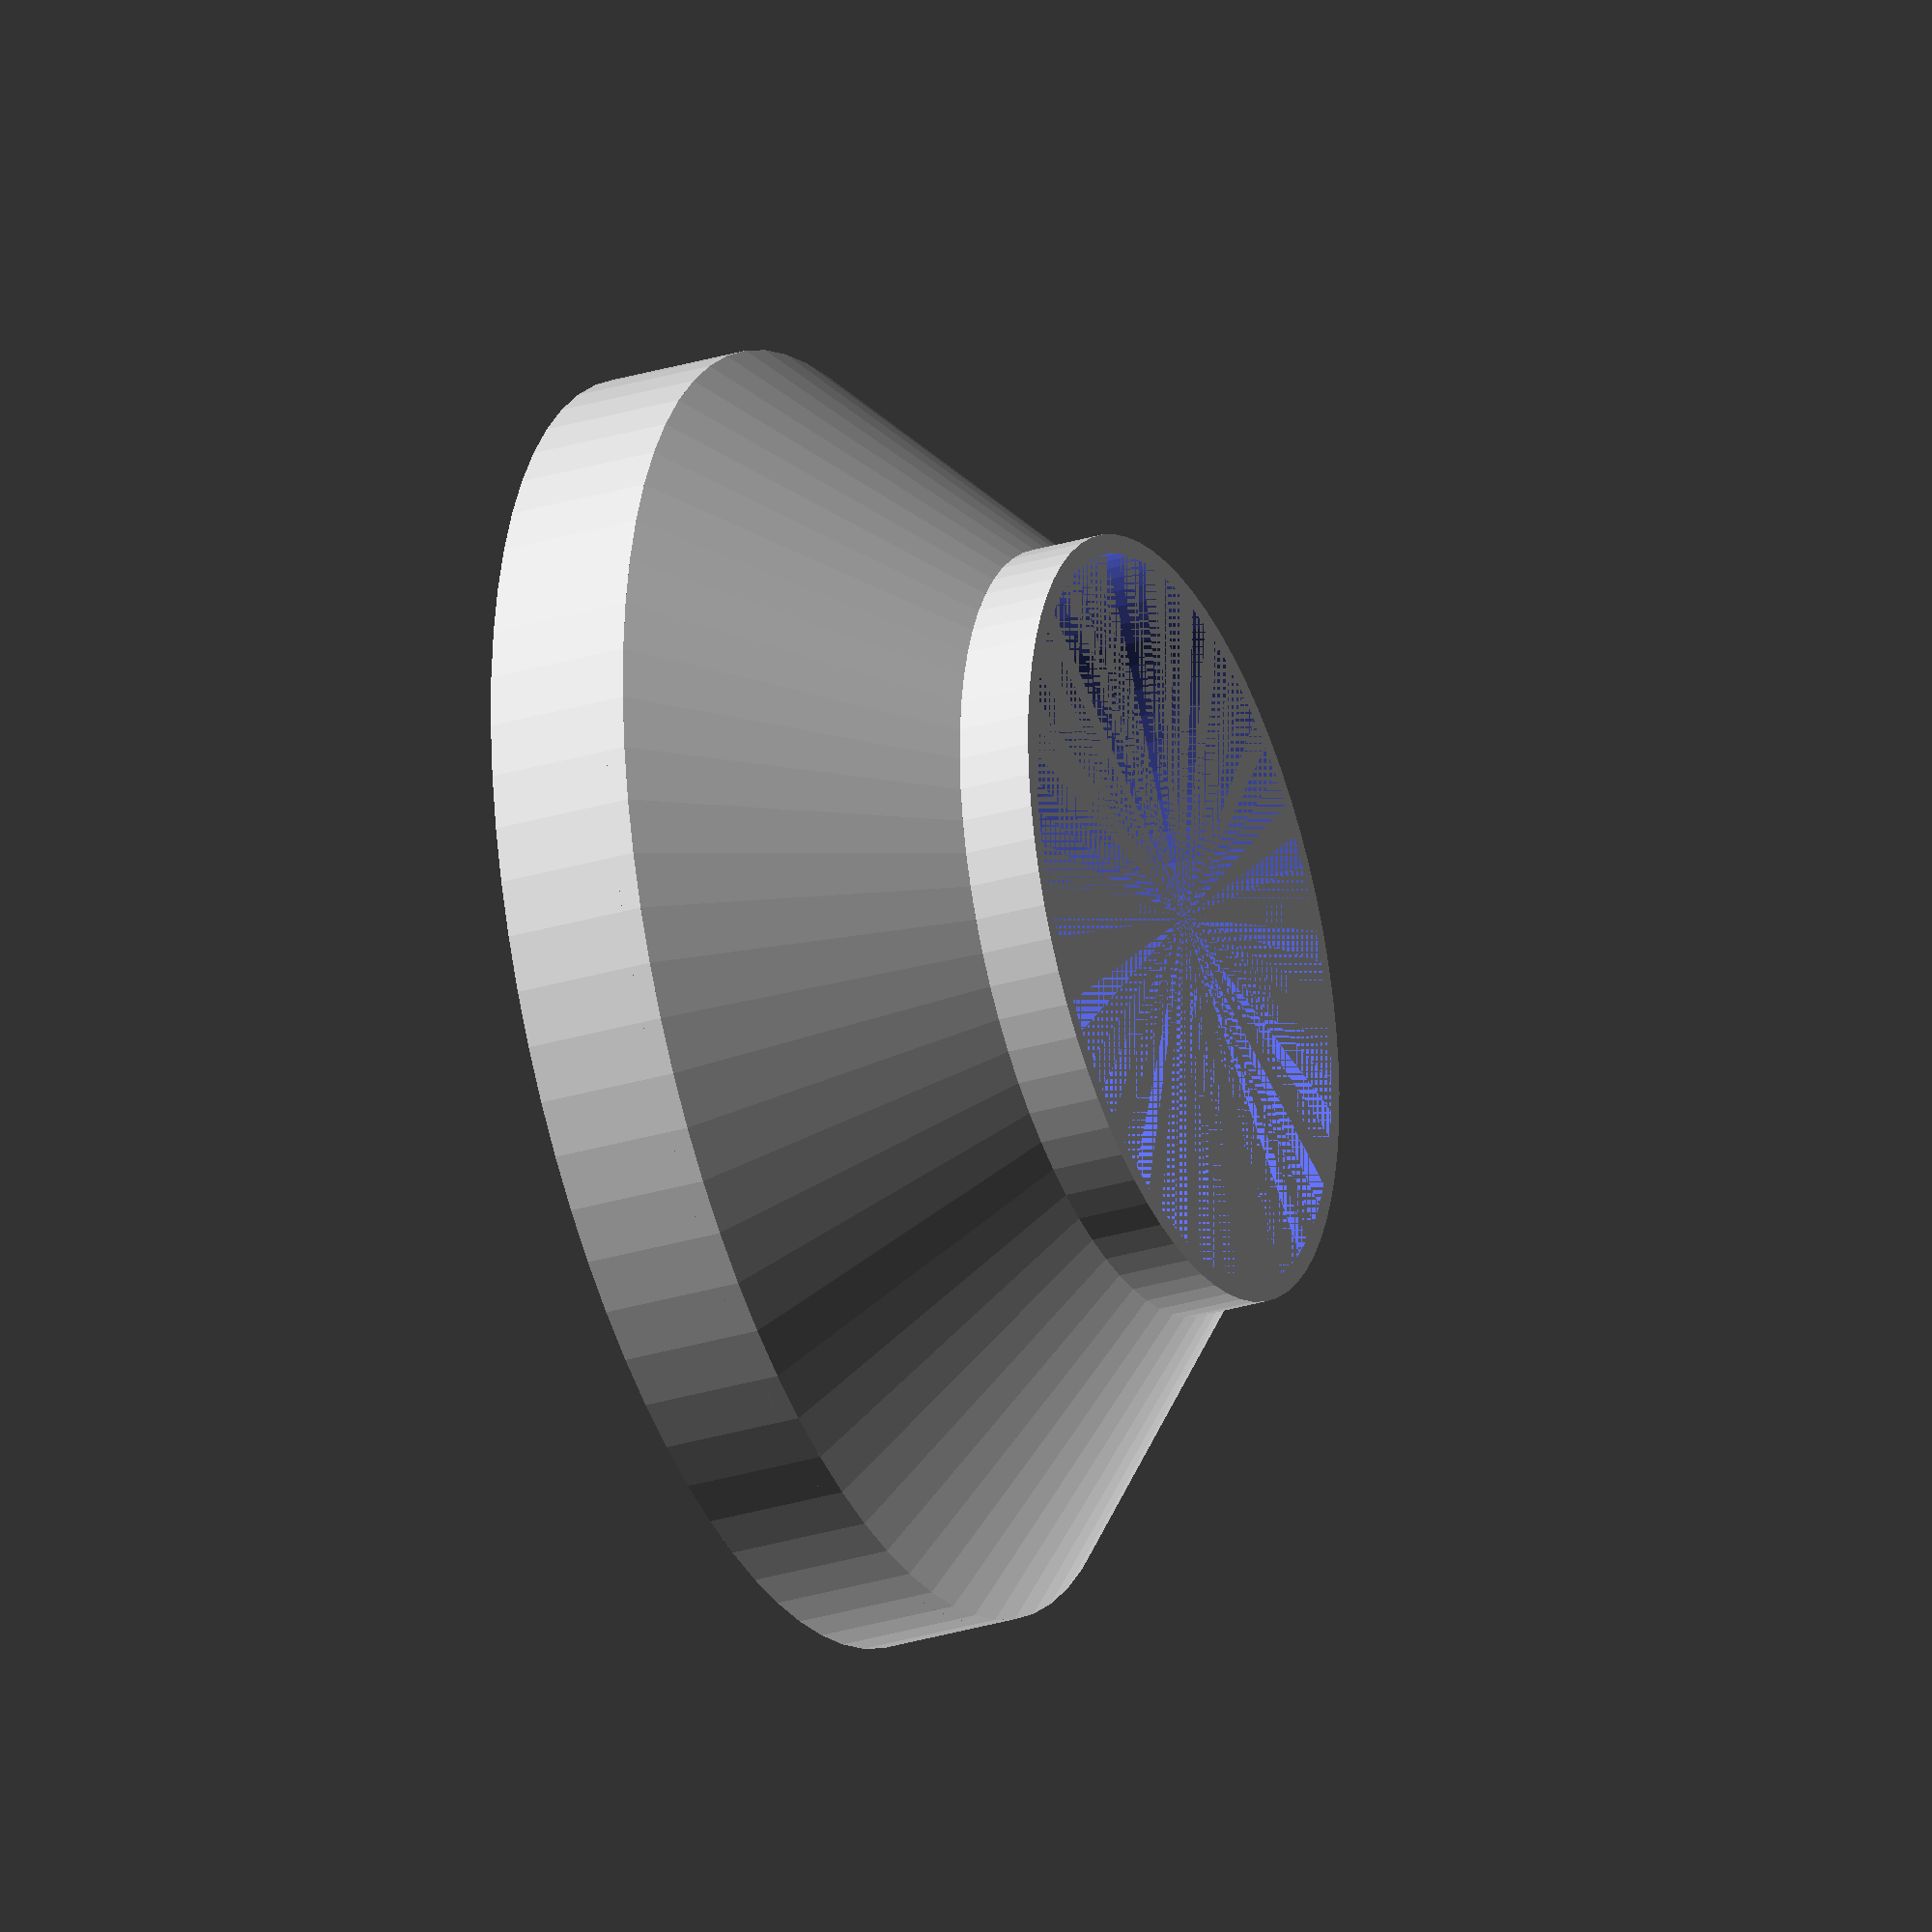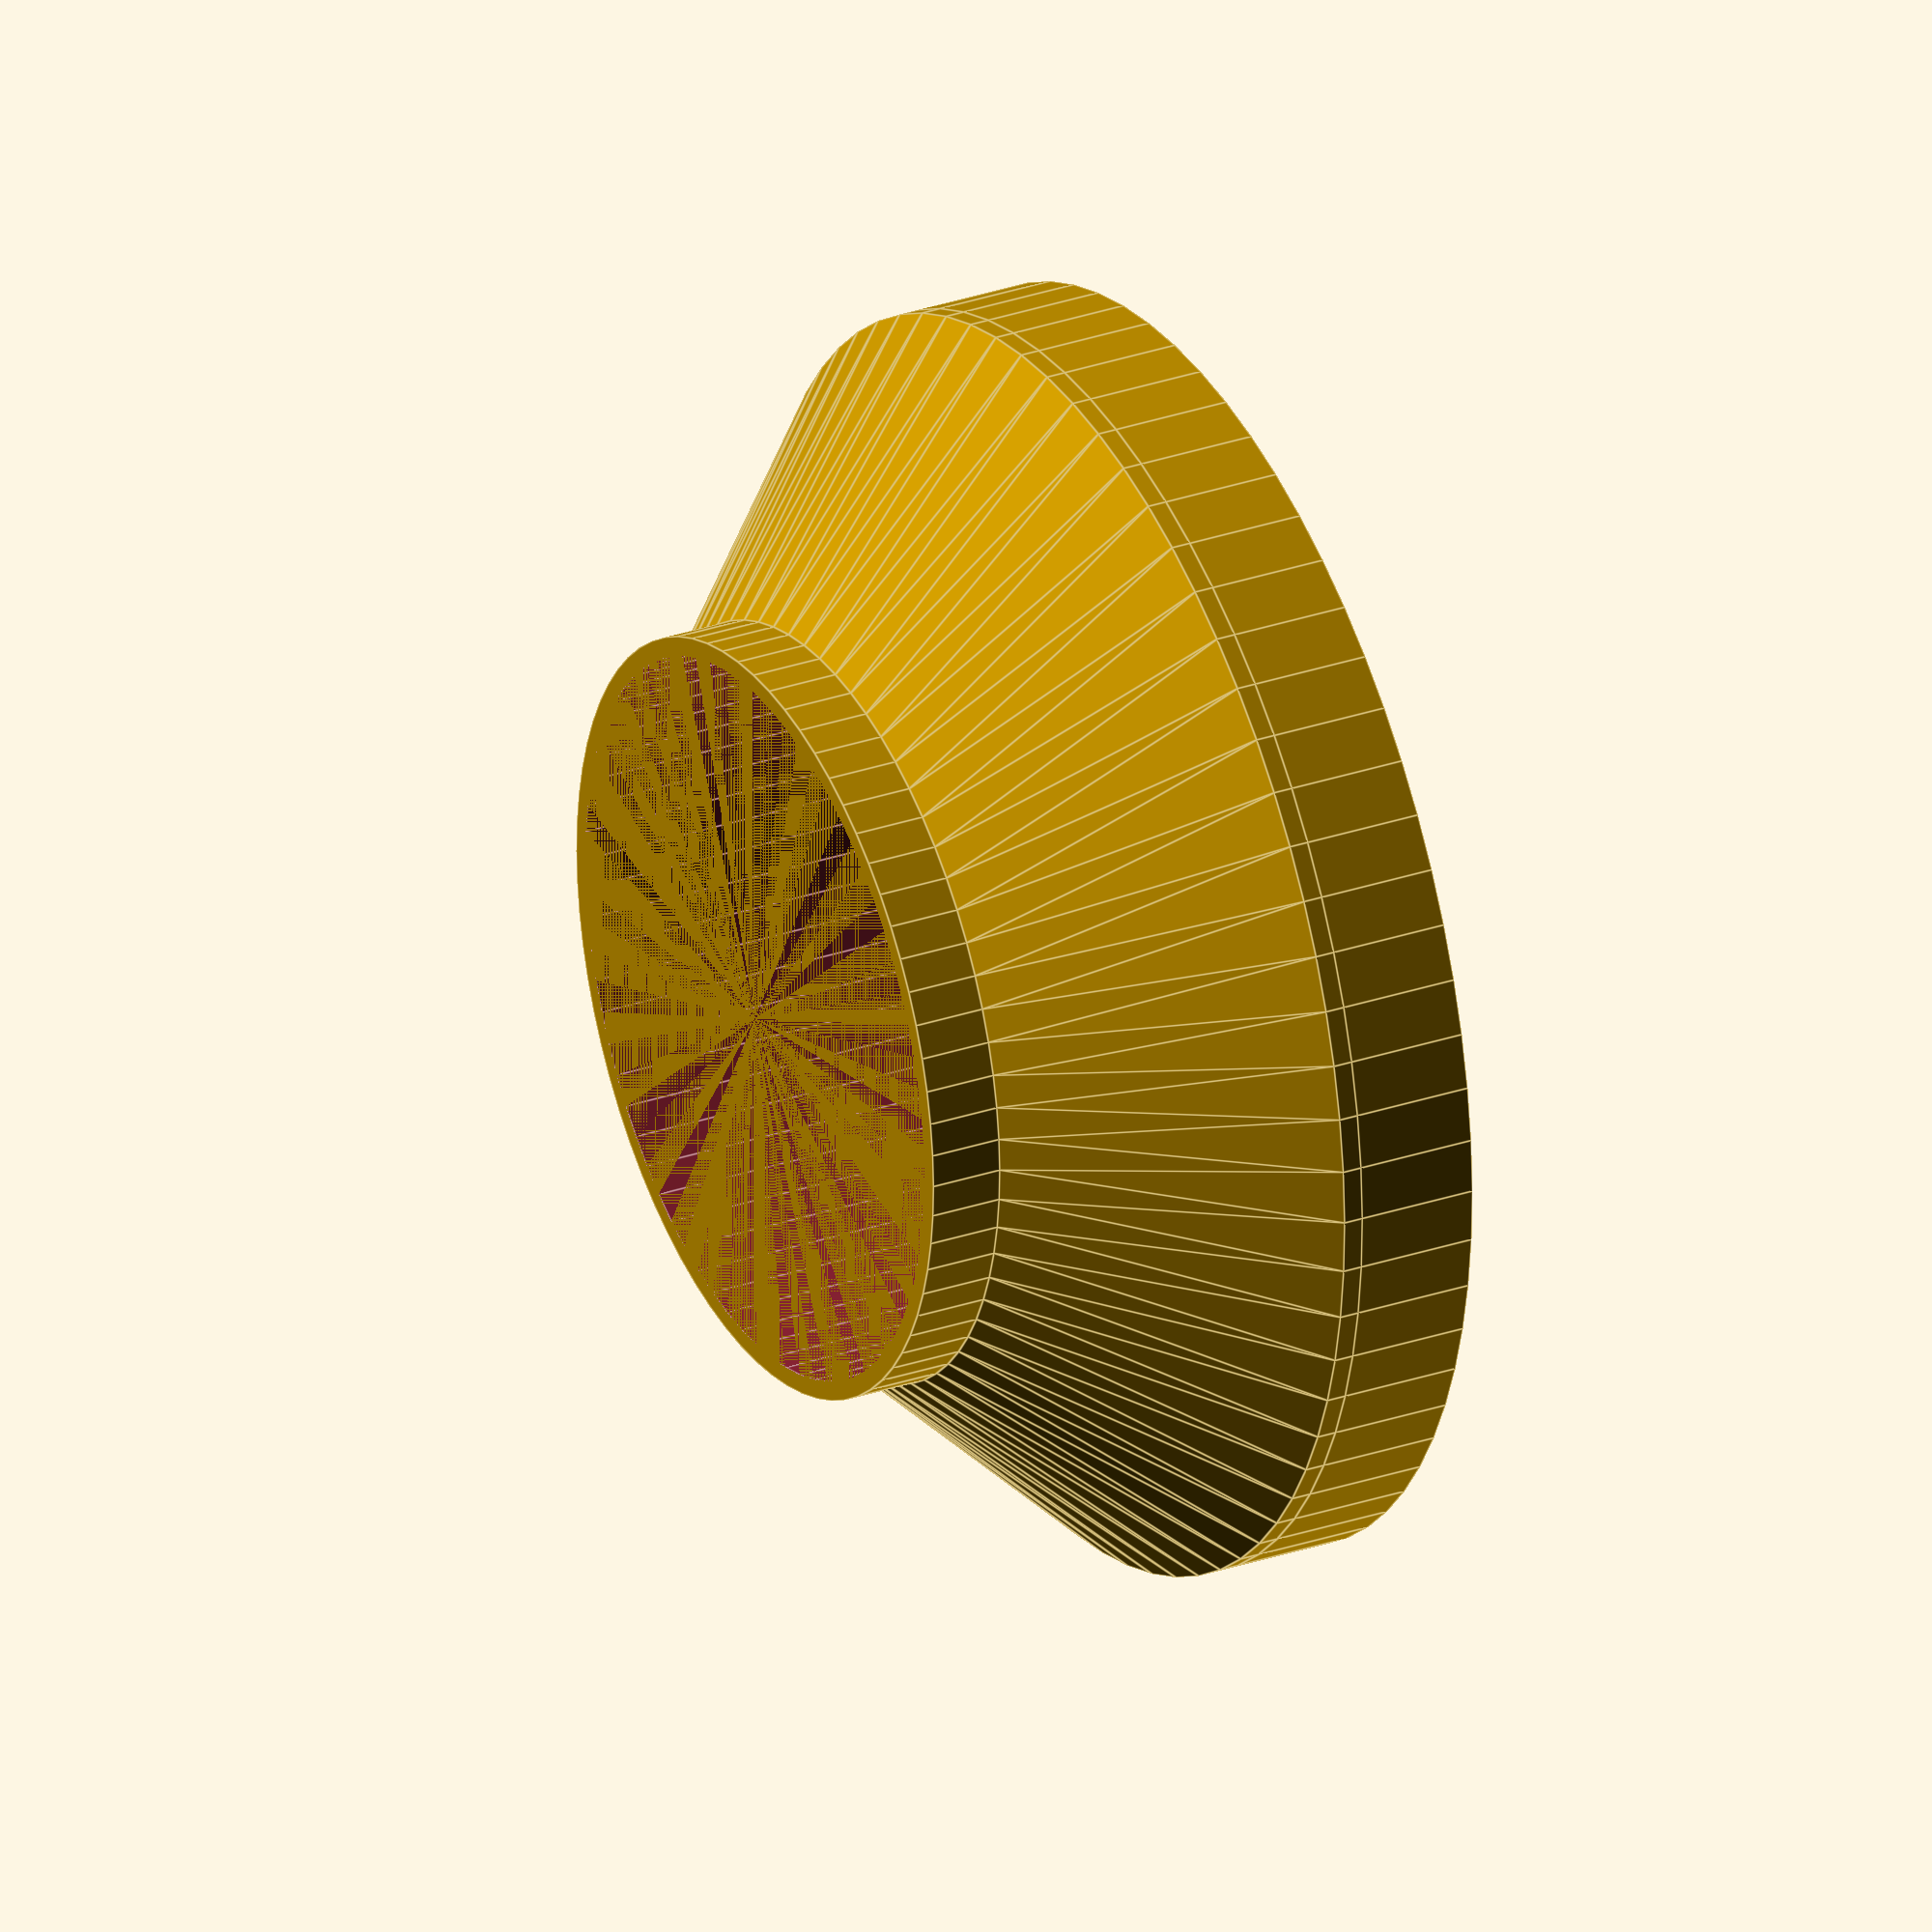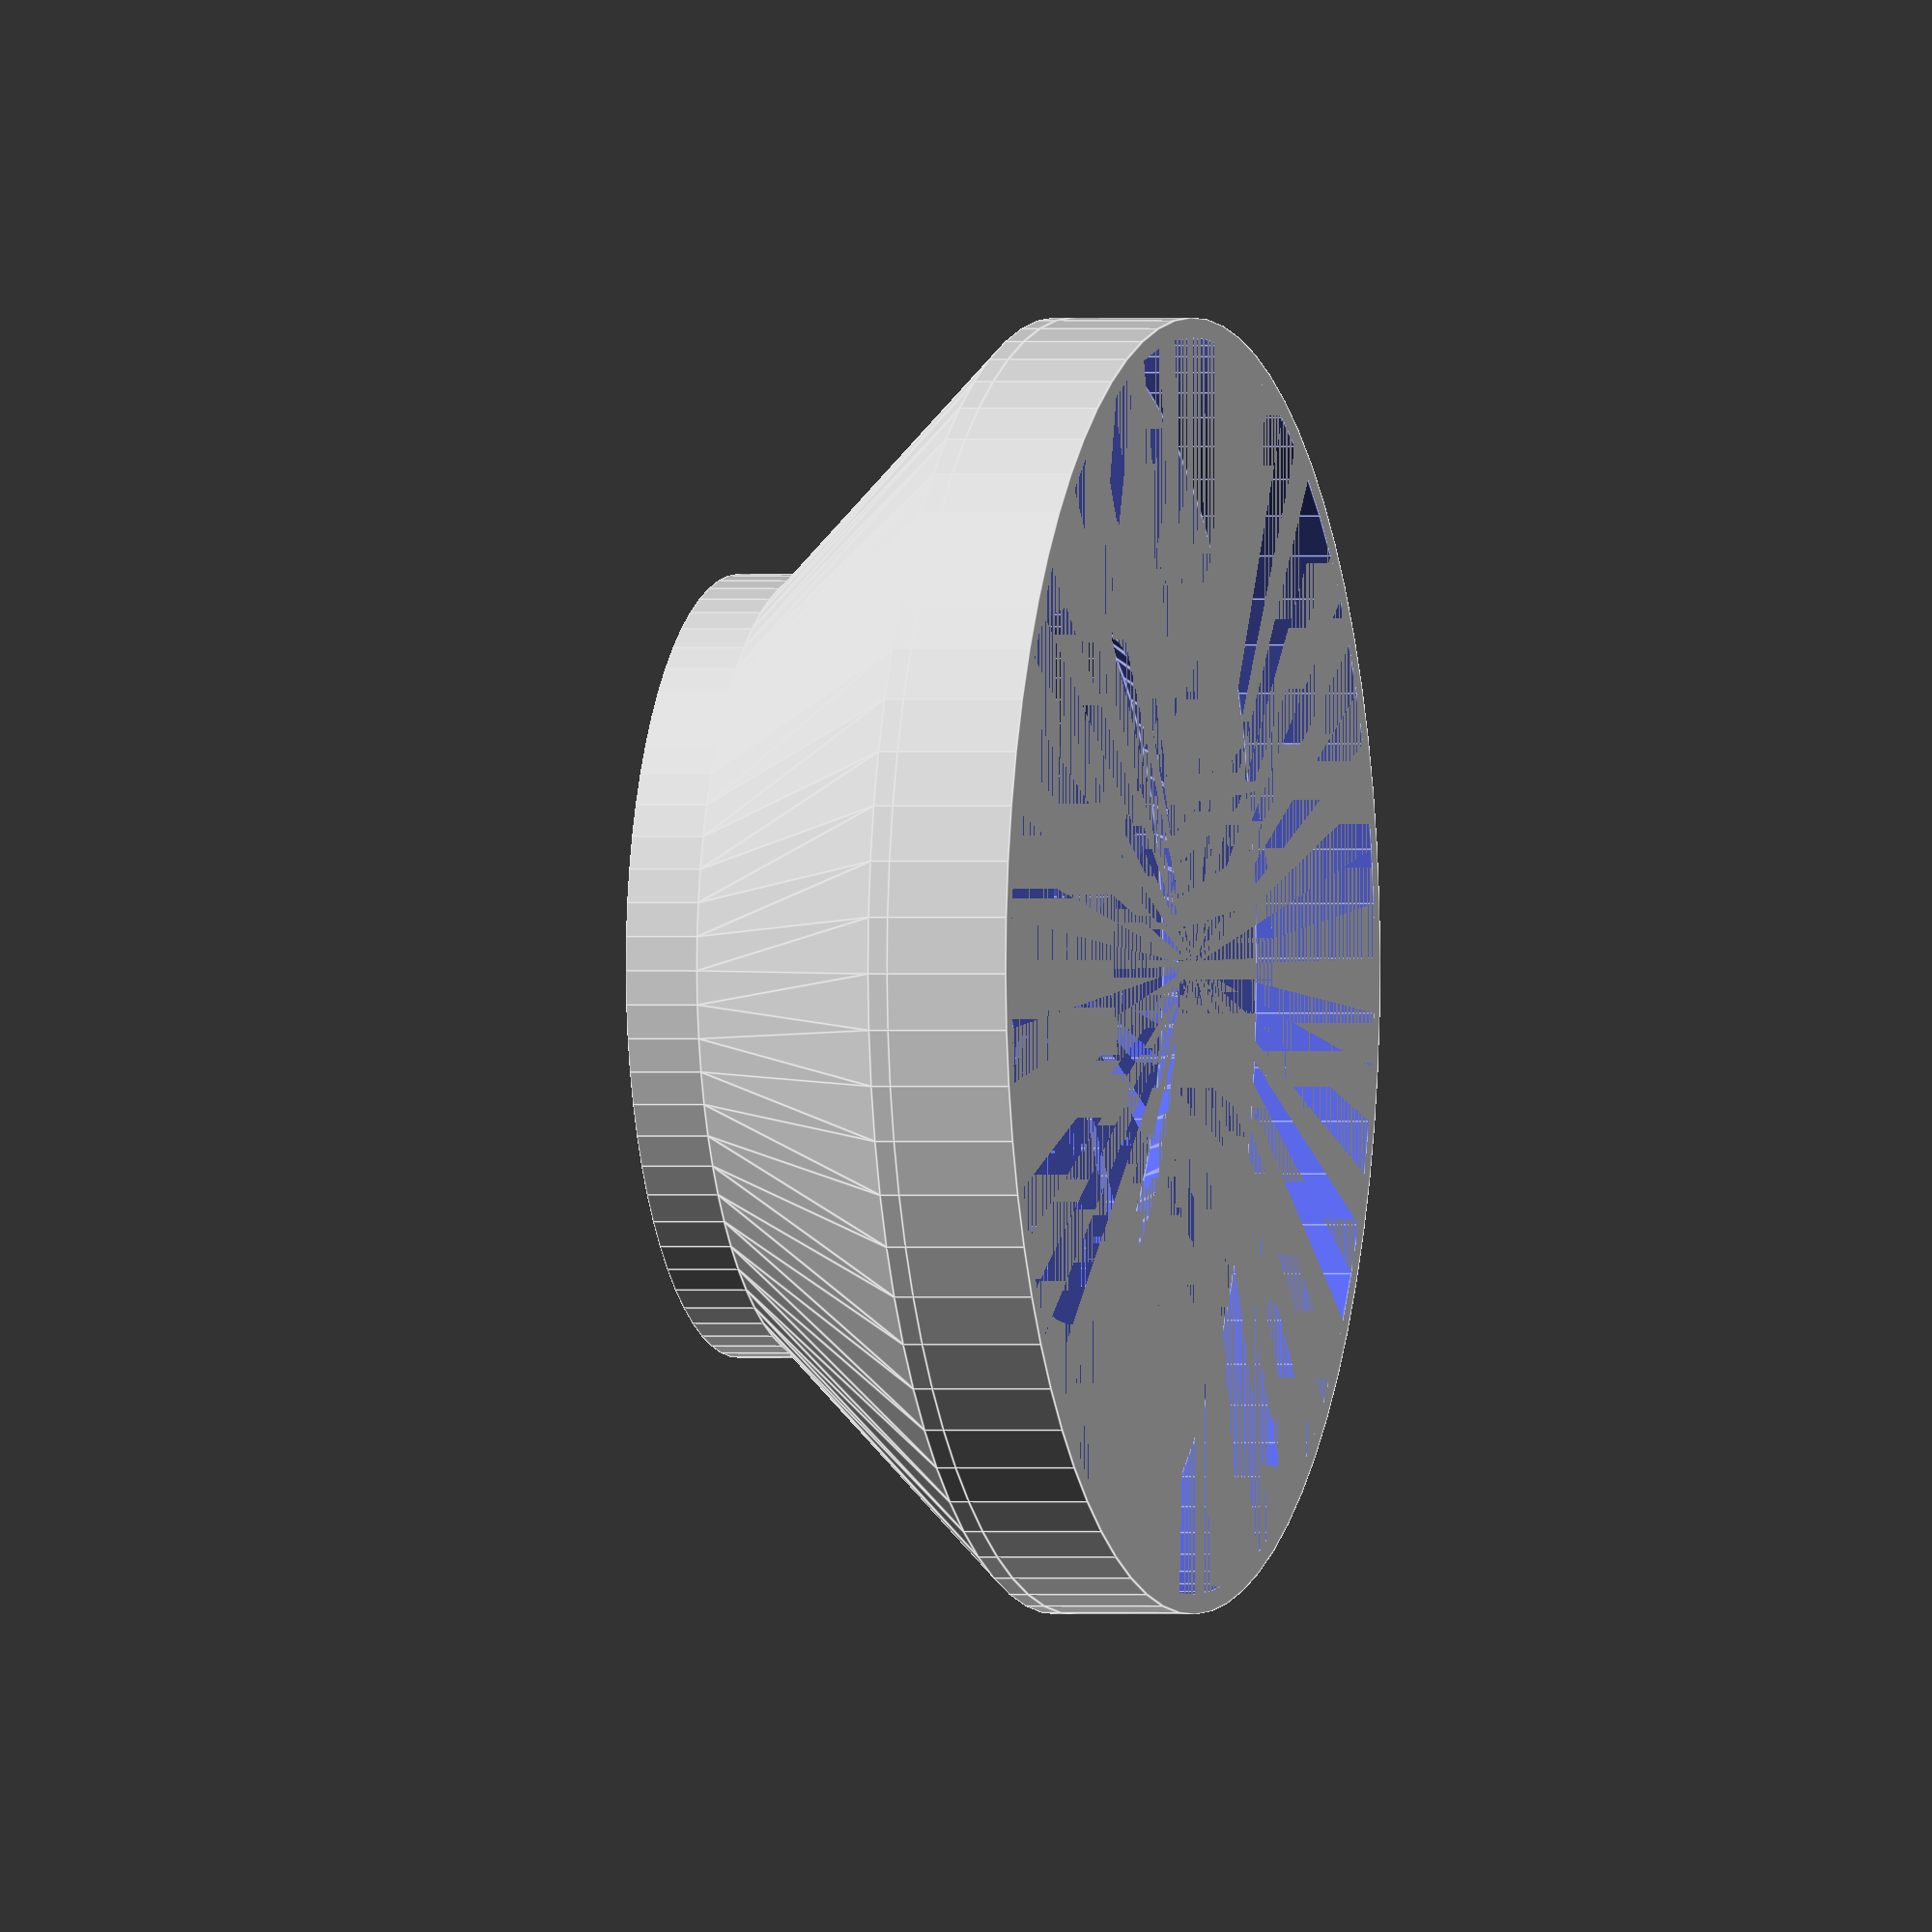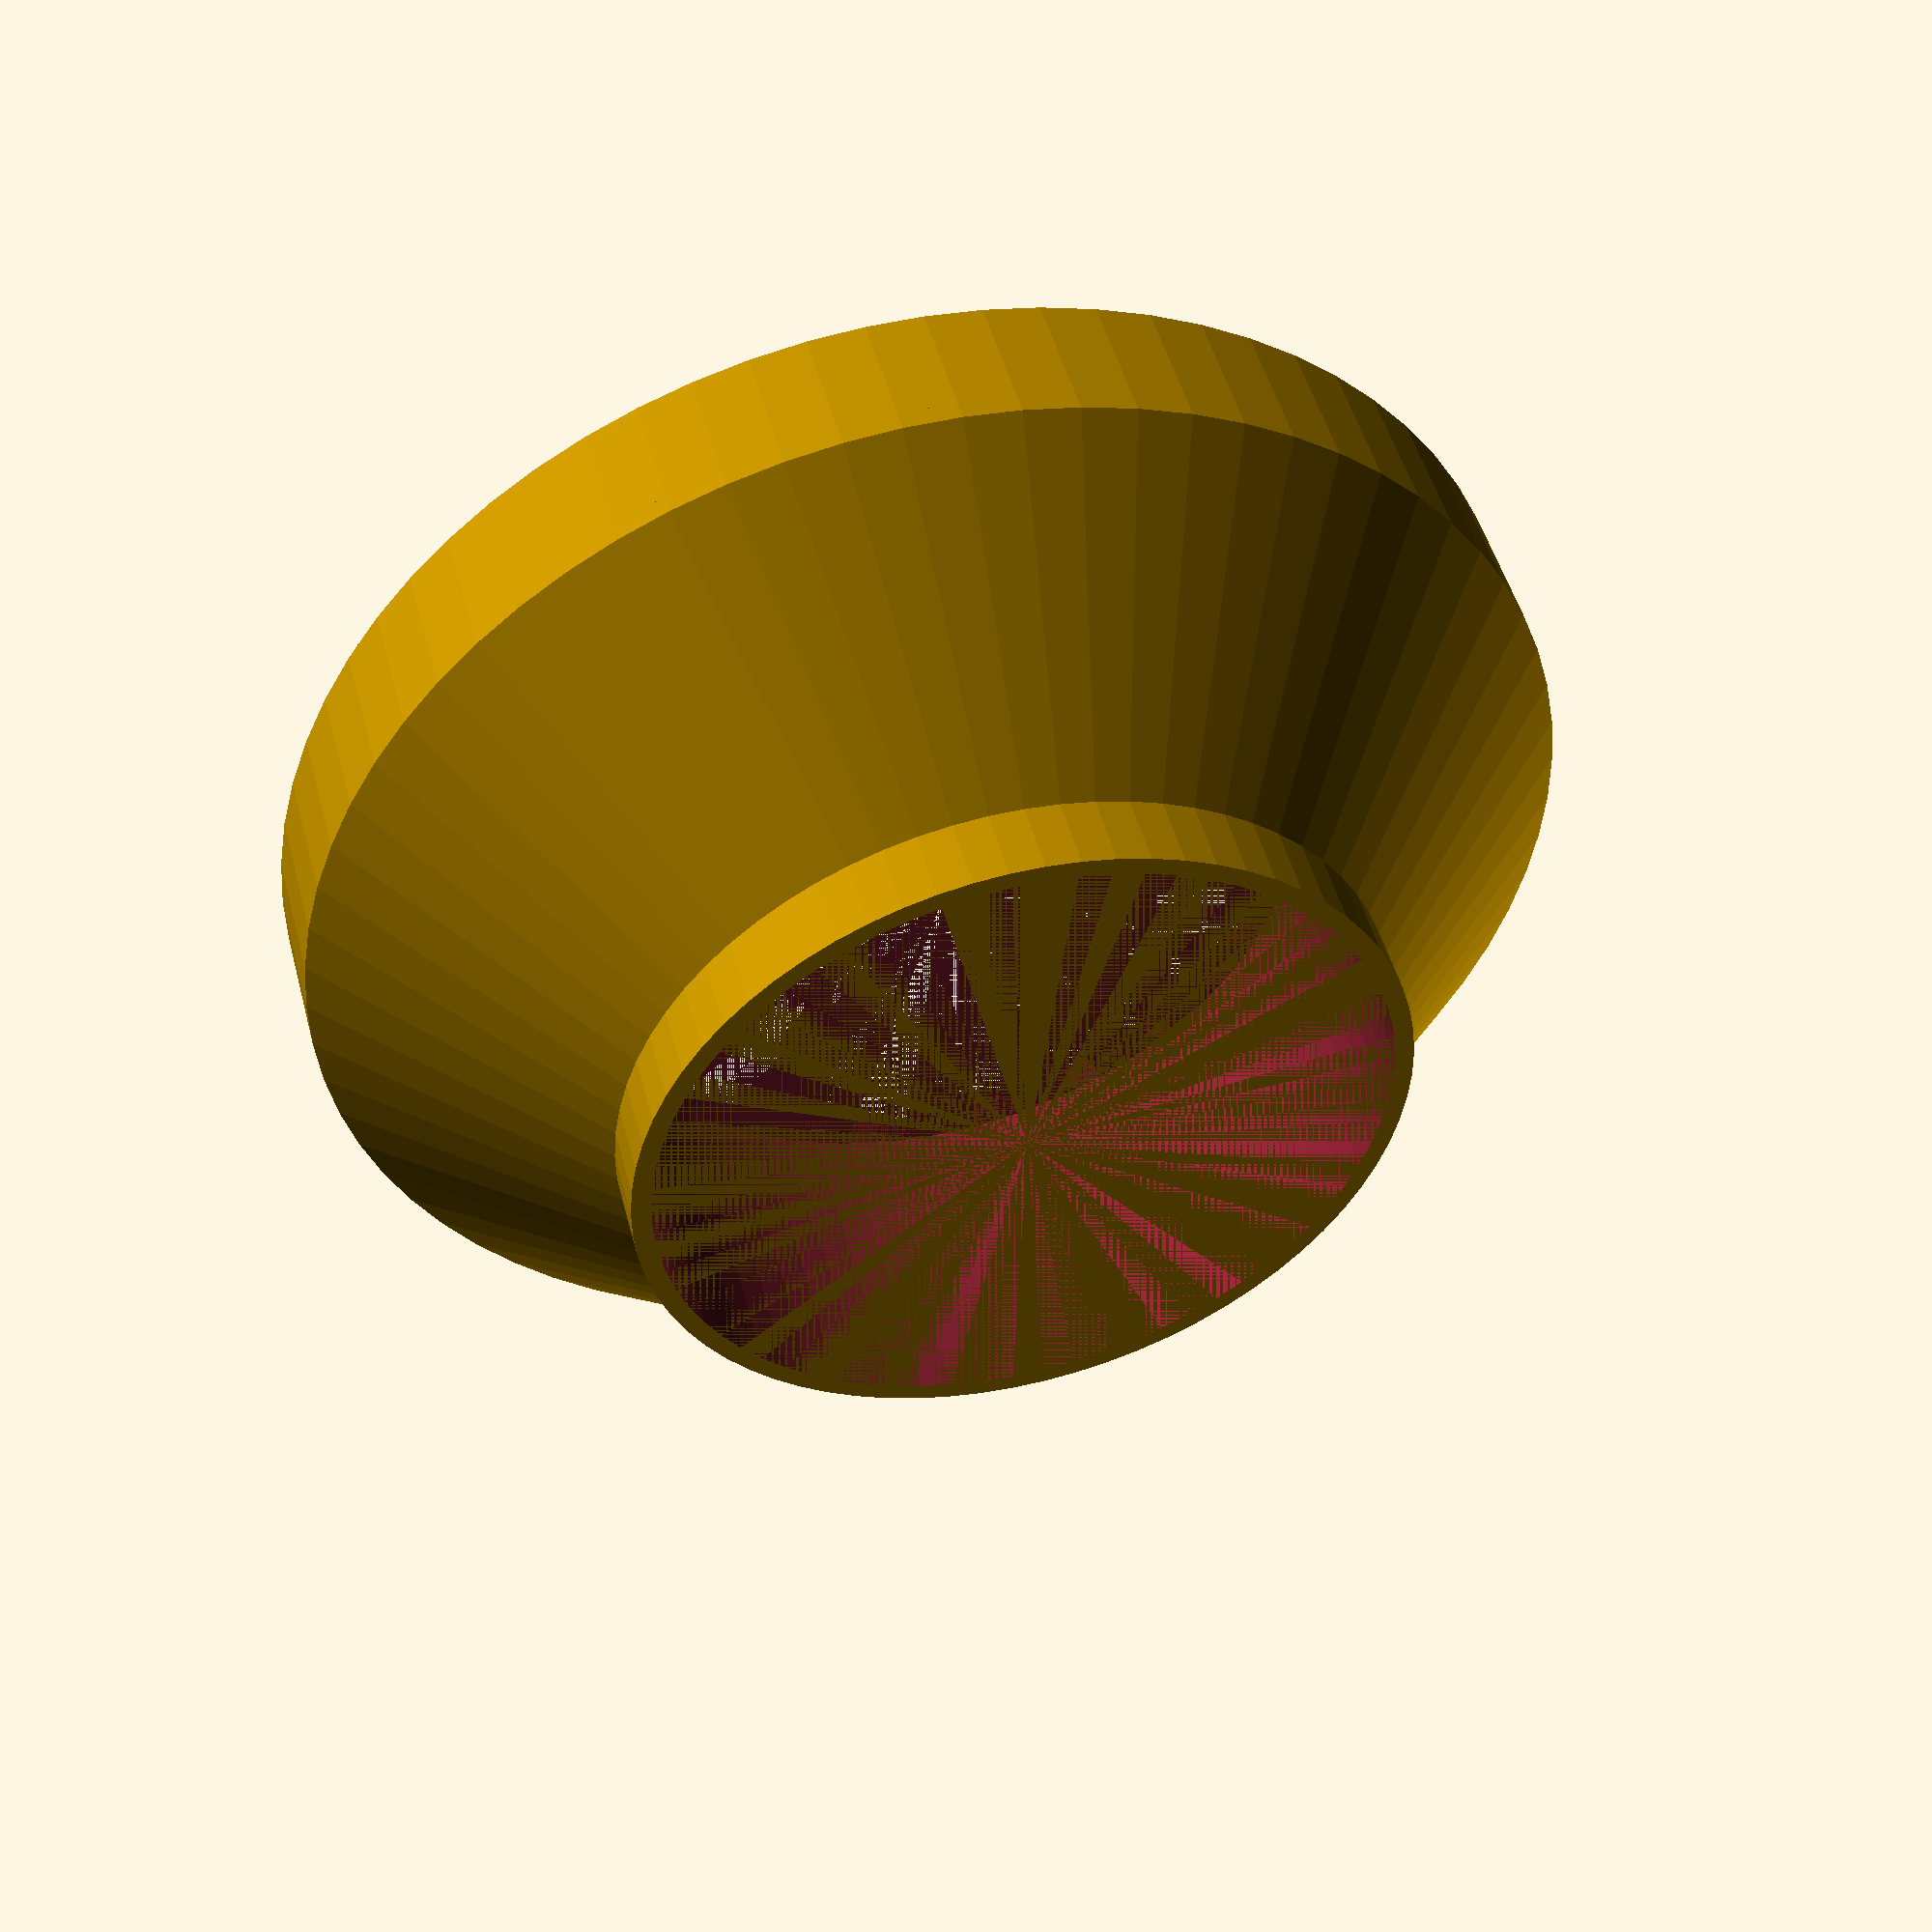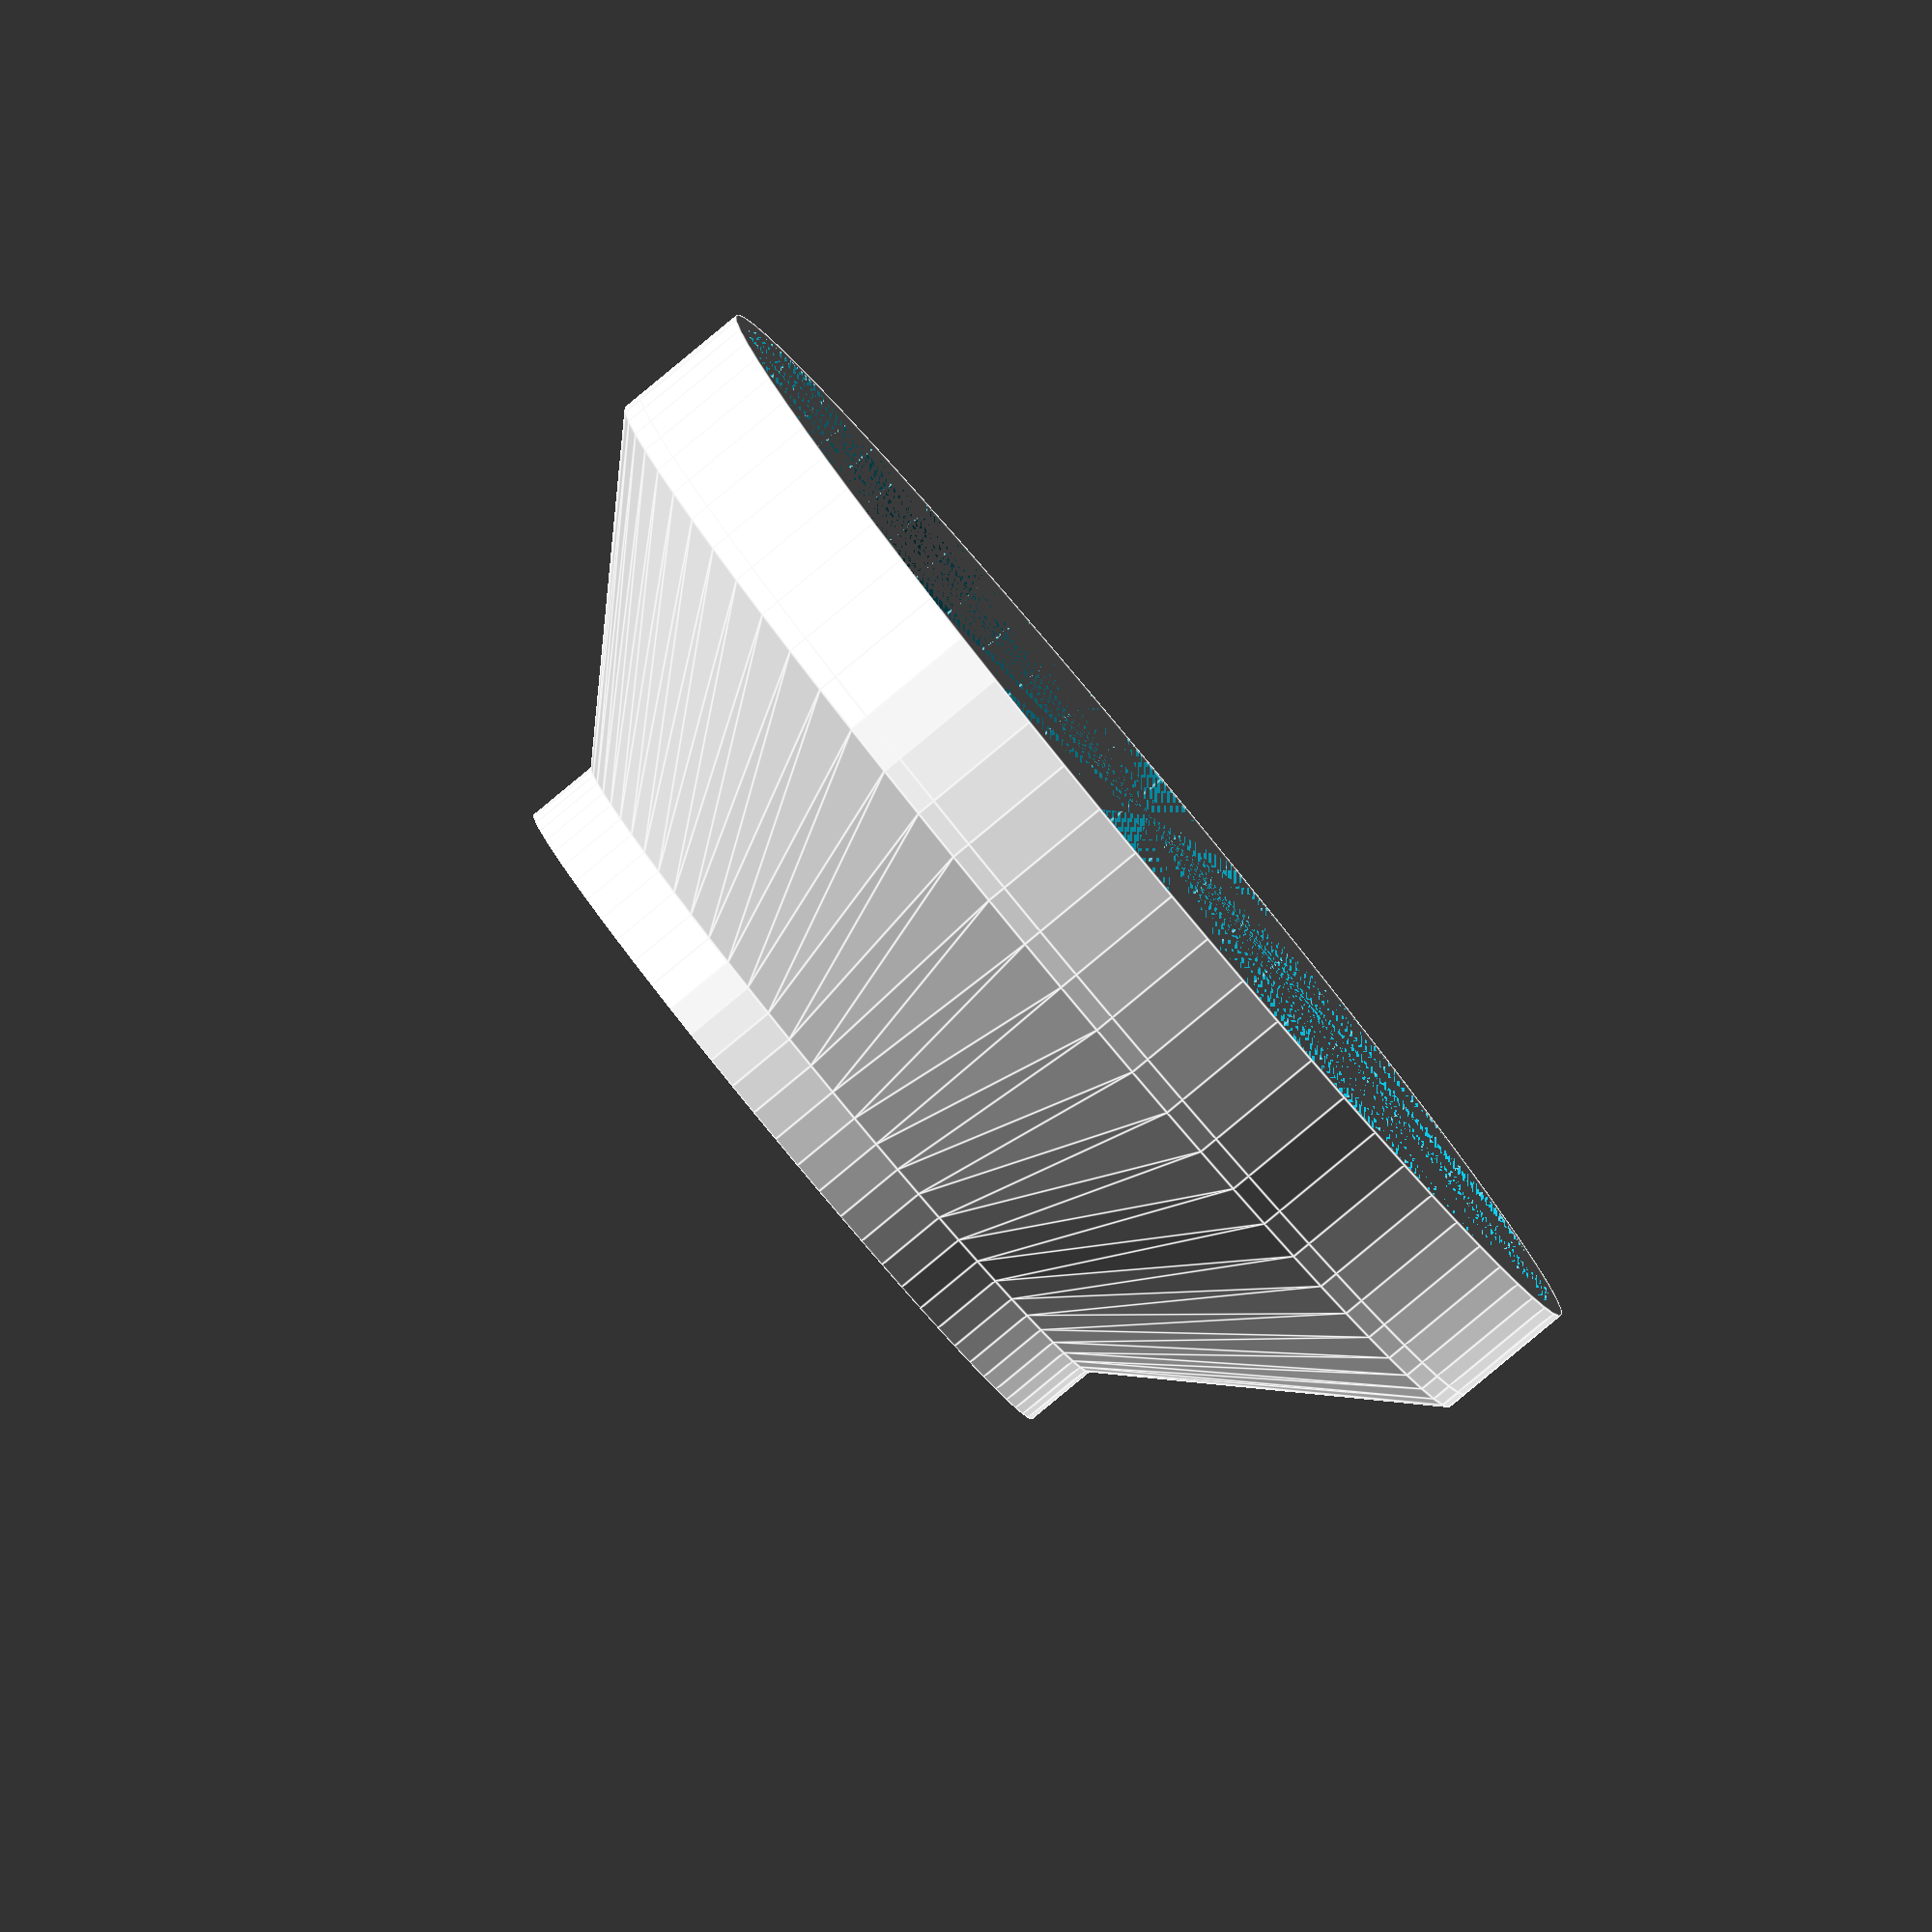
<openscad>
use <MCAD/regular_shapes.scad>

min_thickness = 1.2;
2min_thickness = 2 * min_thickness;

socket_dia=82;
socket_z=40;
socket_id=66.5;
lip_z=15;
lip_id=142;
lip_od=152; // measured 150 allow for clearance
lip_od_od =lip_od+ 2 * 2min_thickness;

upper_tube_id=90;
upper_tube_od=90 + 2 * 2min_thickness;

echo("upper_tube_od", upper_tube_od);
echo("lip_od_od", lip_od_od);
transition_z = (lip_od_od - upper_tube_od) / 2;

upper_tube_z=max(40 - transition_z, 0);
transition_start_z = socket_z + lip_z + 2 * min_thickness;

module cylinder_outer(height,radius,fn=72){
   fudge = 1/cos(180/fn);
   cylinder(h=height,r=radius*fudge,$fn=fn);}

module cone_outer(height,radius1,radius2,fn=72){
   fudge = 1/cos(180/fn);
   cylinder(h=height,r1=radius1*fudge,r2=radius2*fudge,$fn=fn);}

module OuterShell() {
    difference() {
        linear_extrude(socket_z) hexagon(socket_dia / 2);
        linear_extrude(socket_z)  hexagon((socket_dia - 2 * 2min_thickness) / 2);
    }

    lower_cylinder_z=lip_z + 2 * min_thickness;

    translate([0, 0, socket_z]) {
        linear_extrude(lip_z) hexagon(lip_id / 2);
        difference() {
            cylinder_outer(lip_z, lip_od_od / 2);
            cylinder_outer(lip_z, lip_od / 2);
        } 
    }

    translate([0, 0, socket_z + lip_z]) {
        cylinder_outer(2 * min_thickness, lip_od_od / 2);
    }
    translate([0, 0, transition_start_z]) cone_outer(transition_z, lip_od_od / 2, upper_tube_od / 2);
    echo("transition_z", transition_z);
    translate([0, 0, socket_z + lip_z + (2 * min_thickness) + transition_z]) cylinder_outer(upper_tube_z, upper_tube_od / 2);
}

module InnerHallow() {
    translate([0, 0, transition_start_z]) cylinder_outer(transition_z + upper_tube_z, upper_tube_id / 2);
    translate([0, 0, socket_z]) cone_outer(lip_z + 2 * min_thickness, socket_id / 2, upper_tube_id / 2);
}

difference() {
    OuterShell();
    InnerHallow();
}

</openscad>
<views>
elev=30.6 azim=83.5 roll=293.4 proj=o view=solid
elev=330.8 azim=124.6 roll=62.9 proj=o view=edges
elev=180.0 azim=325.7 roll=73.2 proj=o view=edges
elev=131.5 azim=266.9 roll=194.6 proj=p view=solid
elev=85.3 azim=288.2 roll=129.6 proj=o view=edges
</views>
